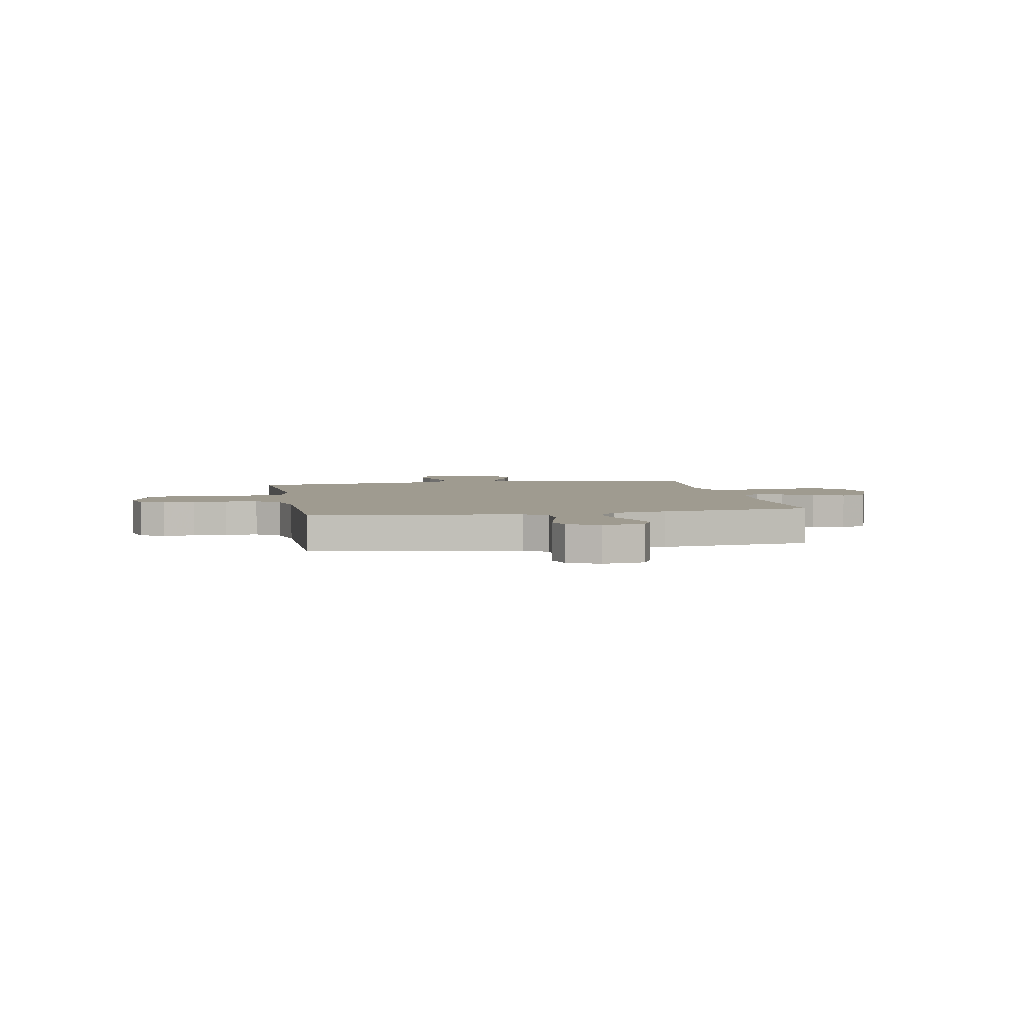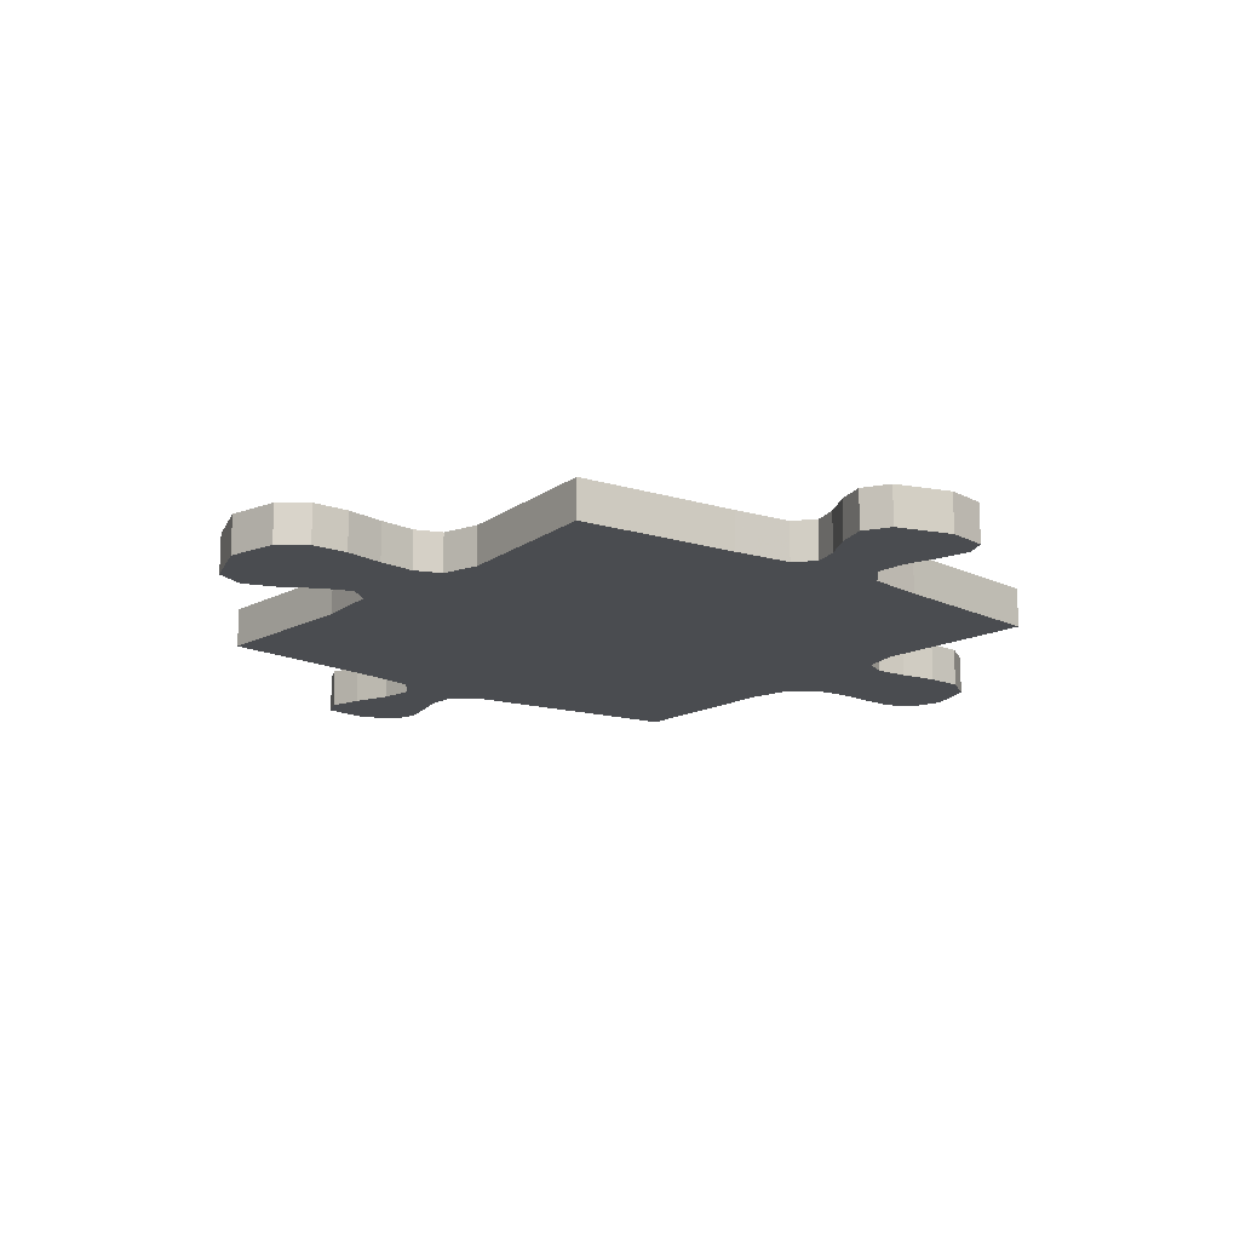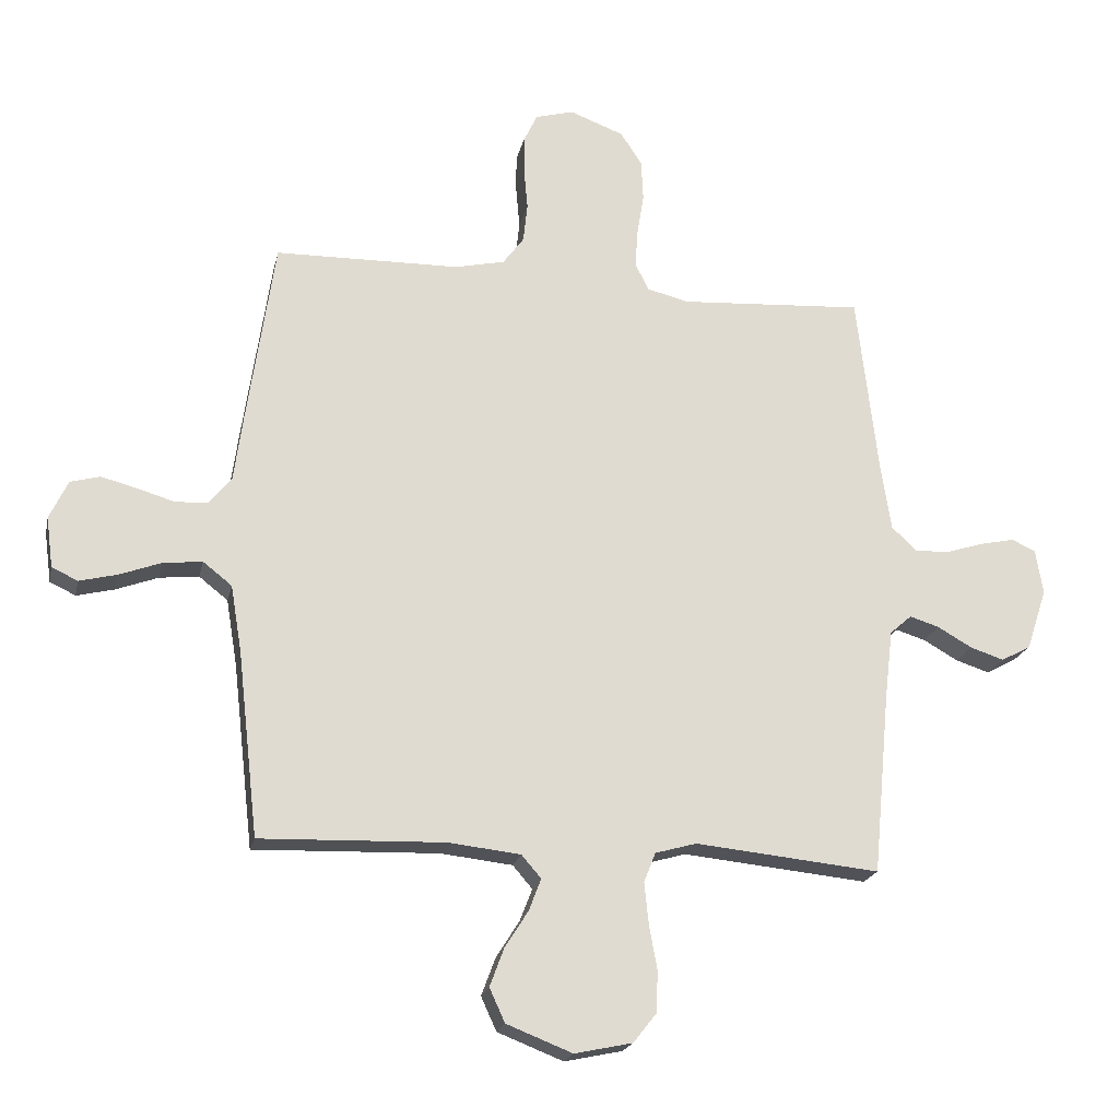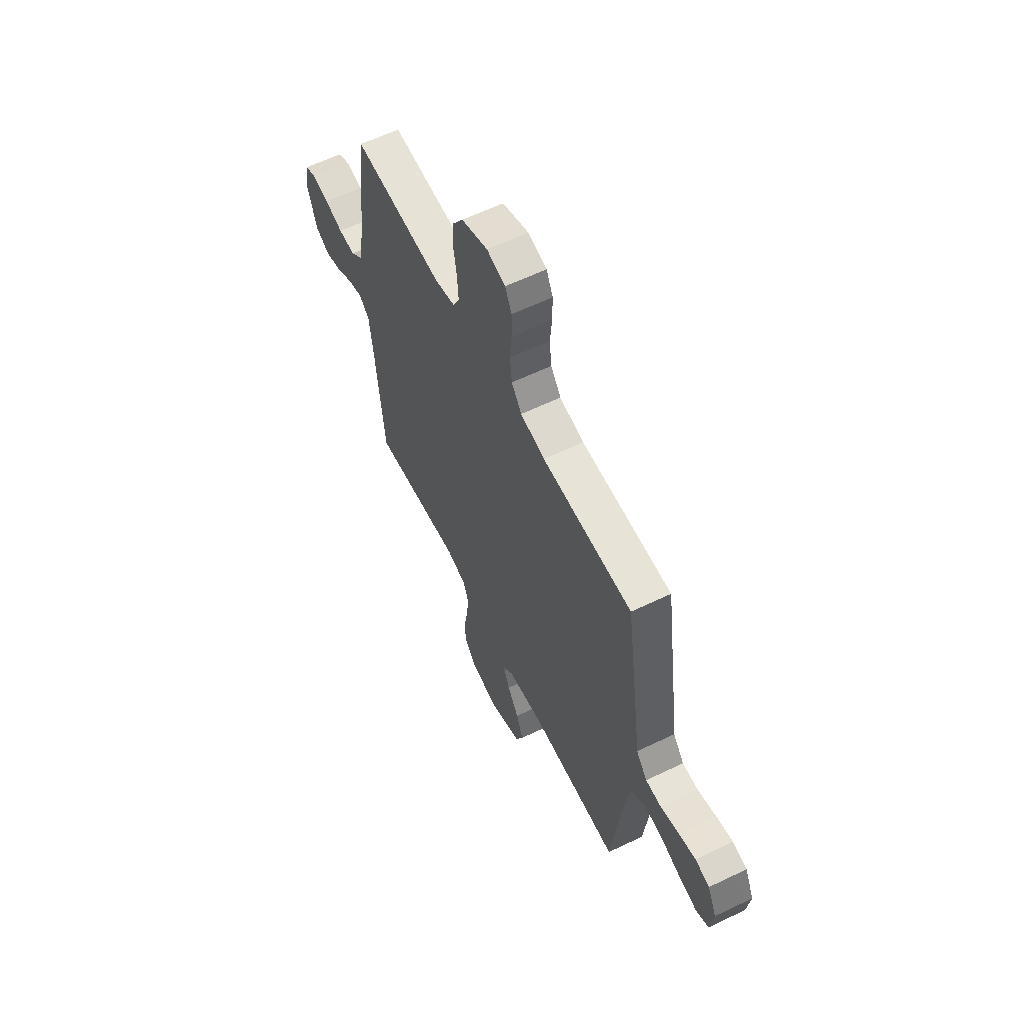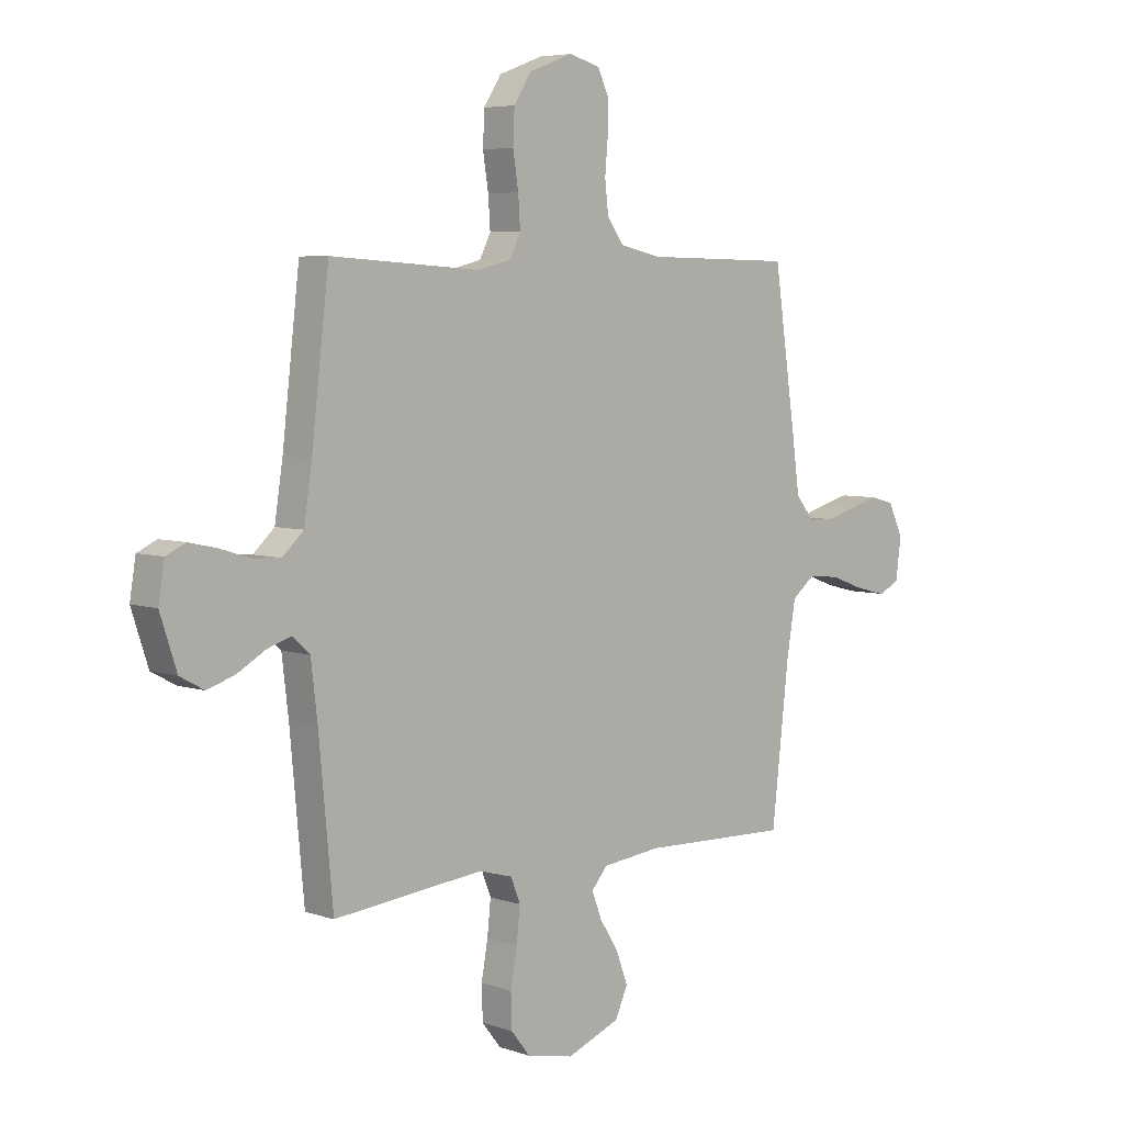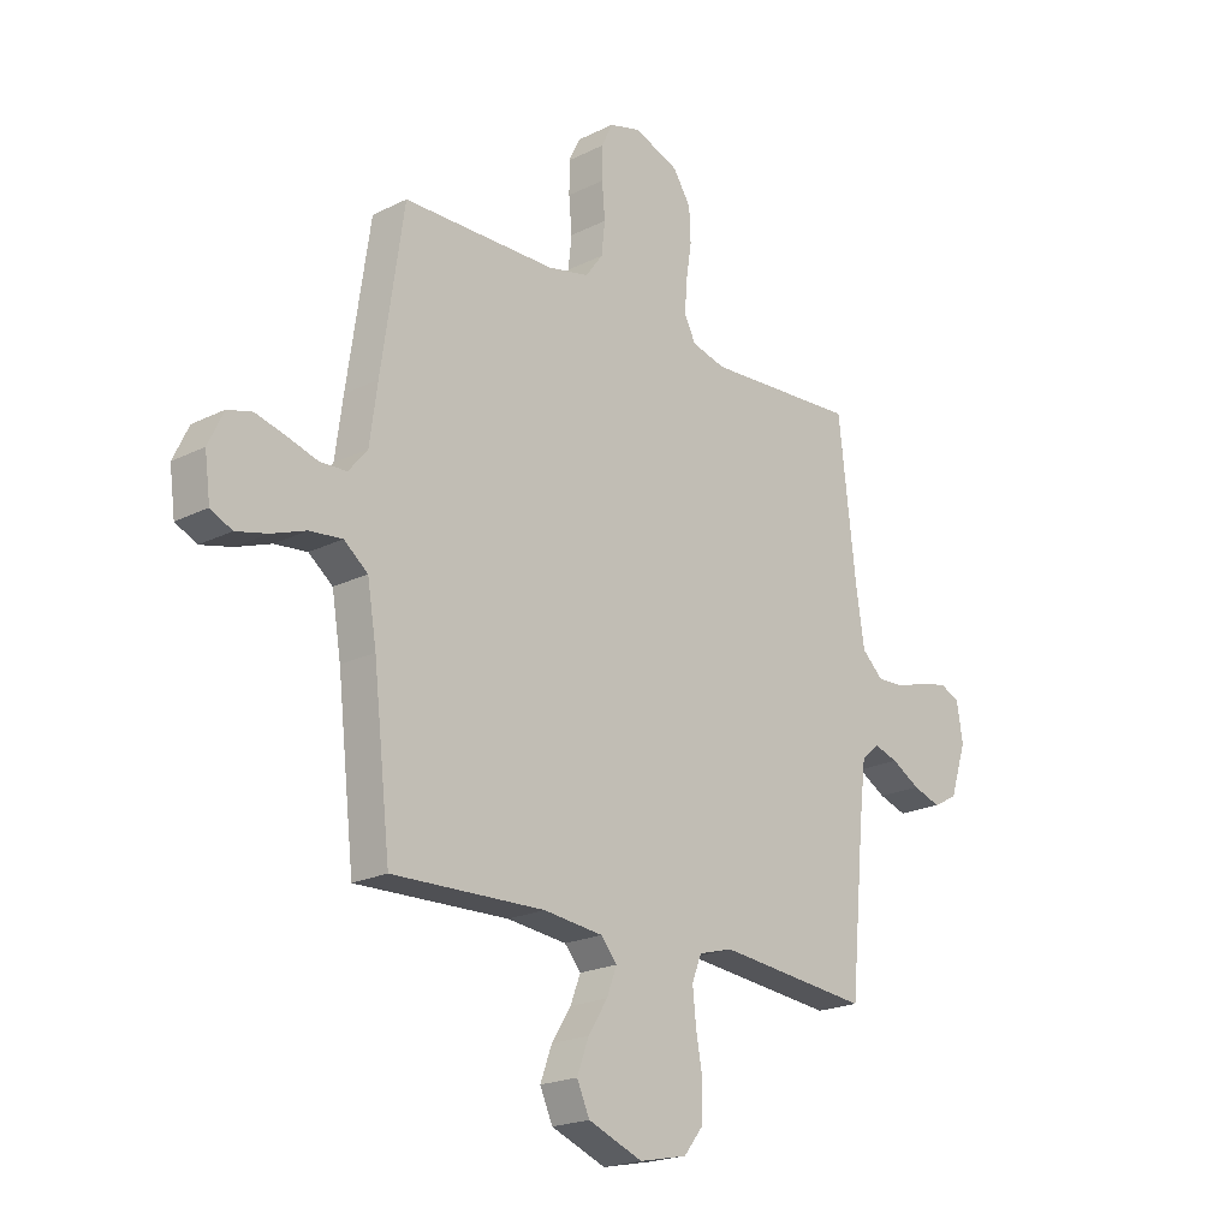
<metadata>
{"format":"obj","ext":"obj","renderer":"f3d","projection":"perspective","resolution":1024,"background":"white","views":[{"elev":4.1,"azim":79.2,"up":"+Y"},{"elev":-15.0,"azim":-129.3,"up":"+Y"},{"elev":-20.4,"azim":167.9,"up":"+Z"},{"elev":60.8,"azim":63.8,"up":"+Z"},{"elev":5.6,"azim":-44.0,"up":"+Z"},{"elev":-20.6,"azim":132.1,"up":"+Z"}]}
</metadata>
<code>
v -0.5 0.07 0.5
v -0.2 0.07 0.481
v -0.133 0.07 0.498
v -0.111 0.07 0.542
v -0.115 0.07 0.603
v -0.126 0.07 0.672
v -0.123 0.07 0.738
v -0.088 0.07 0.792
v 0 0.07 0.825
v 0.062 0.07 0.808
v 0.084 0.07 0.762
v 0.084 0.07 0.7
v 0.078 0.07 0.632
v 0.085 0.07 0.569
v 0.119 0.07 0.523
v 0.2 0.07 0.505
v 0.5 0.07 0.5
v 0.544 0.07 0.2
v 0.559 0.07 0.09
v 0.596 0.07 0.045
v 0.649 0.07 0.043
v 0.709 0.07 0.061
v 0.767 0.07 0.076
v 0.815 0.07 0.063
v 0.845 0.07 0
v 0.834 0.07 -0.082
v 0.792 0.07 -0.102
v 0.731 0.07 -0.087
v 0.663 0.07 -0.062
v 0.599 0.07 -0.055
v 0.552 0.07 -0.092
v 0.534 0.07 -0.2
v 0.5 0.07 -0.5
v 0.2 0.07 -0.49
v 0.083 0.07 -0.503
v 0.051 0.07 -0.54
v 0.071 0.07 -0.592
v 0.109 0.07 -0.652
v 0.132 0.07 -0.714
v 0.107 0.07 -0.769
v 0 0.07 -0.811
v -0.094 0.07 -0.791
v -0.132 0.07 -0.743
v -0.134 0.07 -0.676
v -0.121 0.07 -0.604
v -0.114 0.07 -0.537
v -0.133 0.07 -0.489
v -0.2 0.07 -0.47
v -0.5 0.07 -0.5
v -0.528 0.07 -0.2
v -0.541 0.07 -0.092
v -0.576 0.07 -0.061
v -0.624 0.07 -0.076
v -0.68 0.07 -0.108
v -0.735 0.07 -0.126
v -0.783 0.07 -0.1
v -0.816 0.07 0
v -0.804 0.07 0.073
v -0.765 0.07 0.091
v -0.71 0.07 0.079
v -0.649 0.07 0.06
v -0.593 0.07 0.057
v -0.551 0.07 0.096
v -0.535 0.07 0.2
v -0.5 0 0.5
v -0.2 0 0.481
v -0.133 0 0.498
v -0.111 0 0.542
v -0.115 0 0.603
v -0.126 0 0.672
v -0.123 0 0.738
v -0.088 0 0.792
v 0 0 0.825
v 0.062 0 0.808
v 0.084 0 0.762
v 0.084 0 0.7
v 0.078 0 0.632
v 0.085 0 0.569
v 0.119 0 0.523
v 0.2 0 0.505
v 0.5 0 0.5
v 0.544 0 0.2
v 0.559 0 0.09
v 0.596 0 0.045
v 0.649 0 0.043
v 0.709 0 0.061
v 0.767 0 0.076
v 0.815 0 0.063
v 0.845 0 0
v 0.834 0 -0.082
v 0.792 0 -0.102
v 0.731 0 -0.087
v 0.663 0 -0.062
v 0.599 0 -0.055
v 0.552 0 -0.092
v 0.534 0 -0.2
v 0.5 0 -0.5
v 0.2 0 -0.49
v 0.083 0 -0.503
v 0.051 0 -0.54
v 0.071 0 -0.592
v 0.109 0 -0.652
v 0.132 0 -0.714
v 0.107 0 -0.769
v 0 0 -0.811
v -0.094 0 -0.791
v -0.132 0 -0.743
v -0.134 0 -0.676
v -0.121 0 -0.604
v -0.114 0 -0.537
v -0.133 0 -0.489
v -0.2 0 -0.47
v -0.5 0 -0.5
v -0.528 0 -0.2
v -0.541 0 -0.092
v -0.576 0 -0.061
v -0.624 0 -0.076
v -0.68 0 -0.108
v -0.735 0 -0.126
v -0.783 0 -0.1
v -0.816 0 0
v -0.804 0 0.073
v -0.765 0 0.091
v -0.71 0 0.079
v -0.649 0 0.06
v -0.593 0 0.057
v -0.551 0 0.096
v -0.535 0 0.2
f 58 59 60 61
f 56 57 58 61
f 56 61 62
f 53 54 55 56
f 52 53 56 62
f 51 52 62 63
f 48 49 50
f 47 48 50 51
f 42 43 44 45
f 42 45 46
f 41 42 46
f 40 41 46 47
f 37 38 39 40
f 36 37 40 47
f 32 33 34
f 31 32 34 35
f 26 27 28 29
f 24 25 26 29
f 24 29 30
f 21 22 23 24
f 21 24 30
f 20 21 30 31
f 16 17 18 19
f 15 16 19 20
f 10 11 12 13
f 8 9 10 13
f 8 13 14
f 5 6 7 8
f 4 5 8 14
f 3 4 14 15
f 64 1 2
f 35 36 47 51
f 35 51 63 64
f 20 31 35 64
f 15 20 64
f 2 3 15 64
f 125 124 123 122
f 125 122 121 120
f 126 125 120
f 120 119 118 117
f 126 120 117 116
f 127 126 116 115
f 114 113 112
f 115 114 112 111
f 109 108 107 106
f 110 109 106
f 110 106 105
f 111 110 105 104
f 104 103 102 101
f 111 104 101 100
f 98 97 96
f 99 98 96 95
f 93 92 91 90
f 93 90 89 88
f 94 93 88
f 88 87 86 85
f 94 88 85
f 95 94 85 84
f 83 82 81 80
f 84 83 80 79
f 77 76 75 74
f 77 74 73 72
f 78 77 72
f 72 71 70 69
f 78 72 69 68
f 79 78 68 67
f 66 65 128
f 115 111 100 99
f 128 127 115 99
f 128 99 95 84
f 128 84 79
f 128 79 67 66
f 1 65 66 2
f 2 66 67 3
f 3 67 68 4
f 4 68 69 5
f 5 69 70 6
f 6 70 71 7
f 7 71 72 8
f 8 72 73 9
f 9 73 74 10
f 10 74 75 11
f 11 75 76 12
f 12 76 77 13
f 13 77 78 14
f 14 78 79 15
f 15 79 80 16
f 16 80 81 17
f 17 81 82 18
f 18 82 83 19
f 19 83 84 20
f 20 84 85 21
f 21 85 86 22
f 22 86 87 23
f 23 87 88 24
f 24 88 89 25
f 25 89 90 26
f 26 90 91 27
f 27 91 92 28
f 28 92 93 29
f 29 93 94 30
f 30 94 95 31
f 31 95 96 32
f 32 96 97 33
f 33 97 98 34
f 34 98 99 35
f 35 99 100 36
f 36 100 101 37
f 37 101 102 38
f 38 102 103 39
f 39 103 104 40
f 40 104 105 41
f 41 105 106 42
f 42 106 107 43
f 43 107 108 44
f 44 108 109 45
f 45 109 110 46
f 46 110 111 47
f 47 111 112 48
f 48 112 113 49
f 49 113 114 50
f 50 114 115 51
f 51 115 116 52
f 52 116 117 53
f 53 117 118 54
f 54 118 119 55
f 55 119 120 56
f 56 120 121 57
f 57 121 122 58
f 58 122 123 59
f 59 123 124 60
f 60 124 125 61
f 61 125 126 62
f 62 126 127 63
f 63 127 128 64
f 64 128 65 1

</code>
